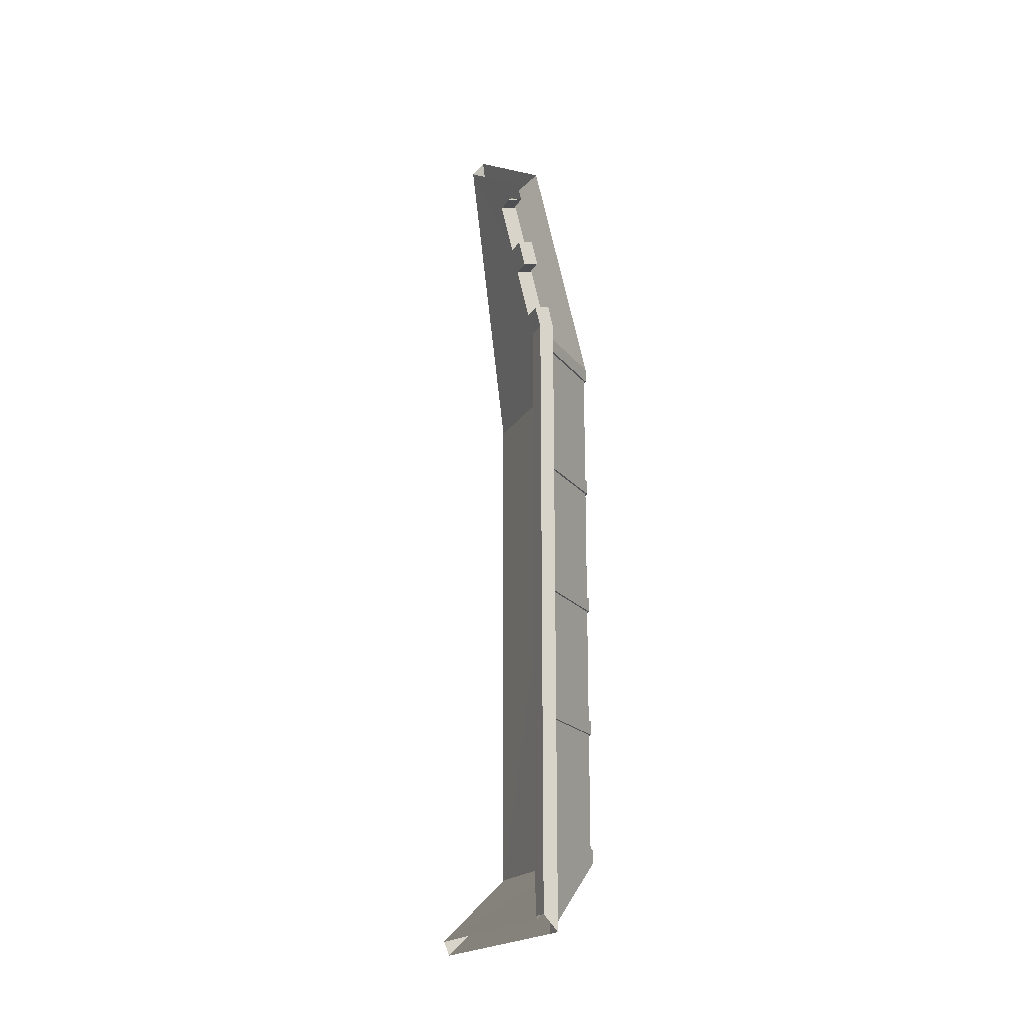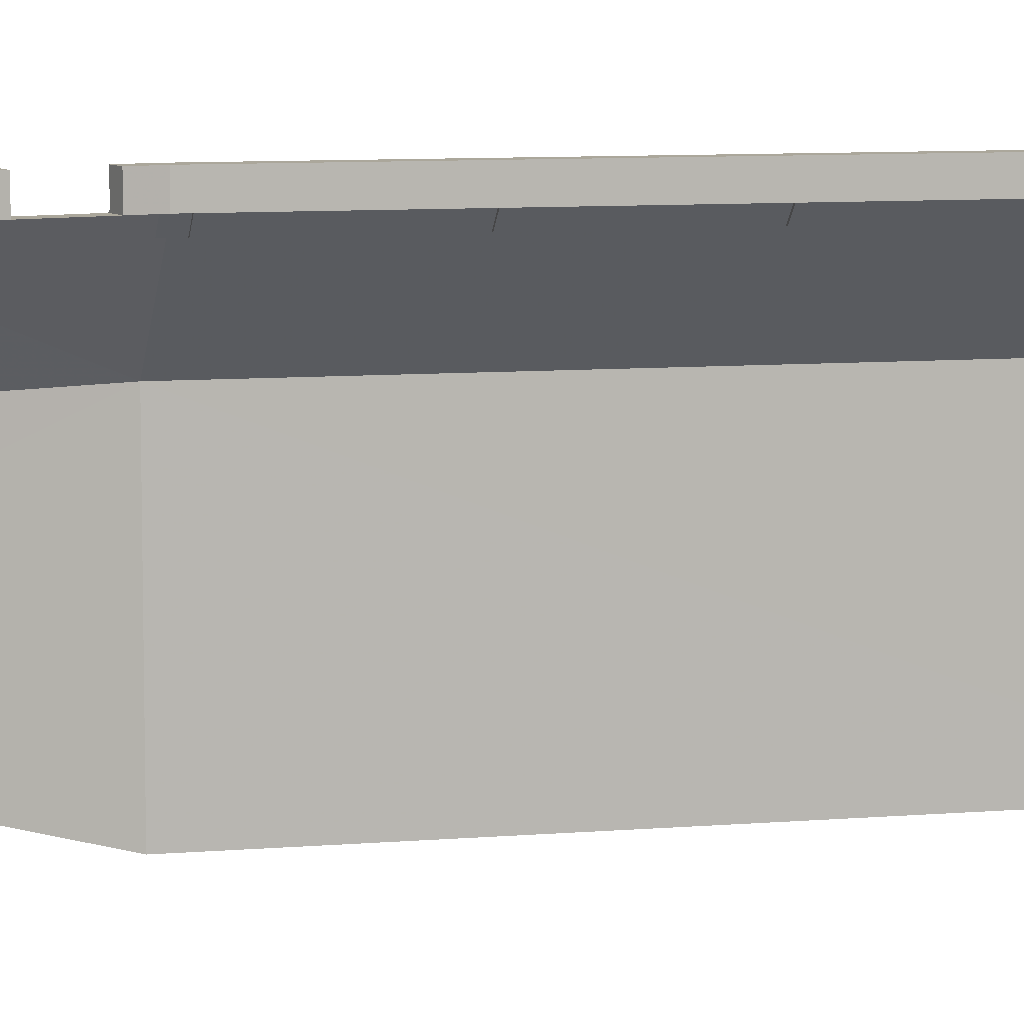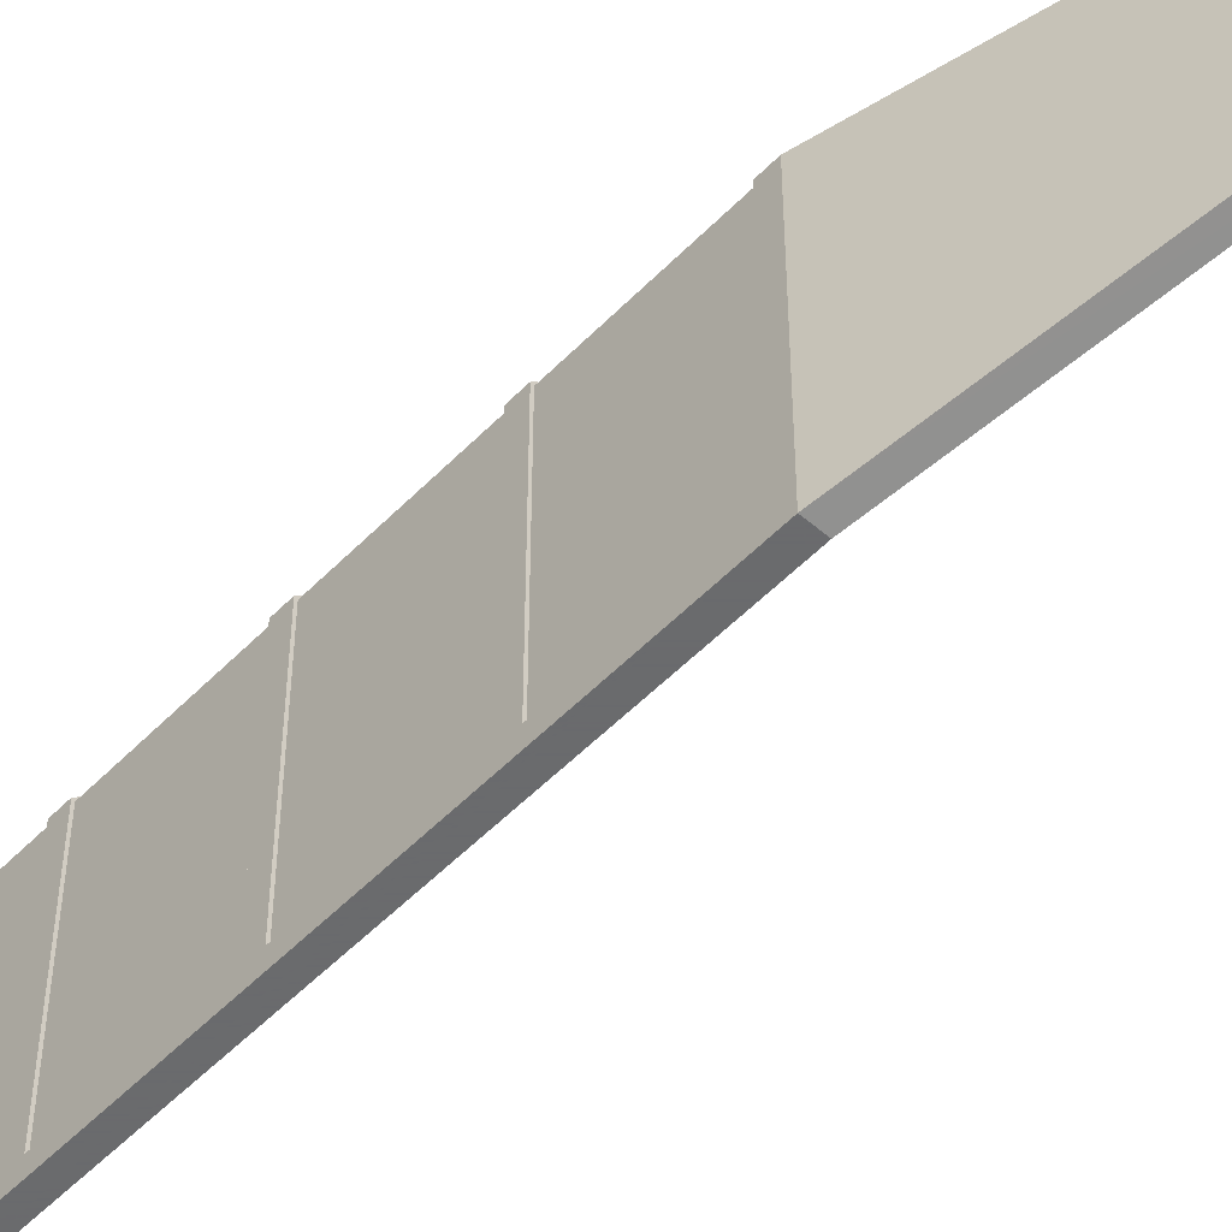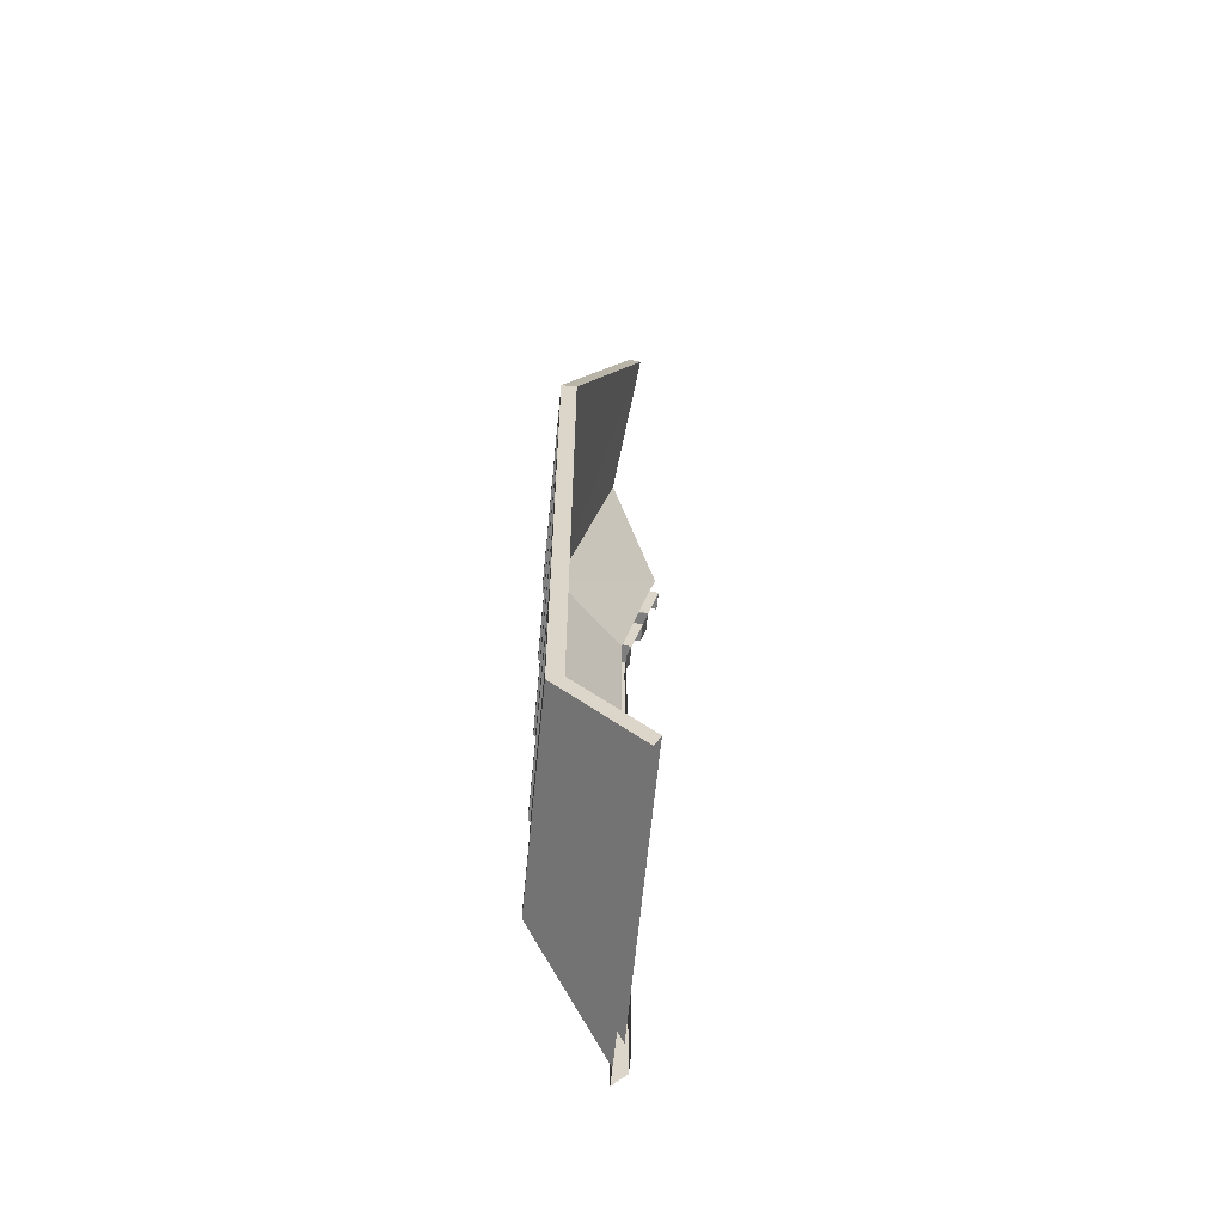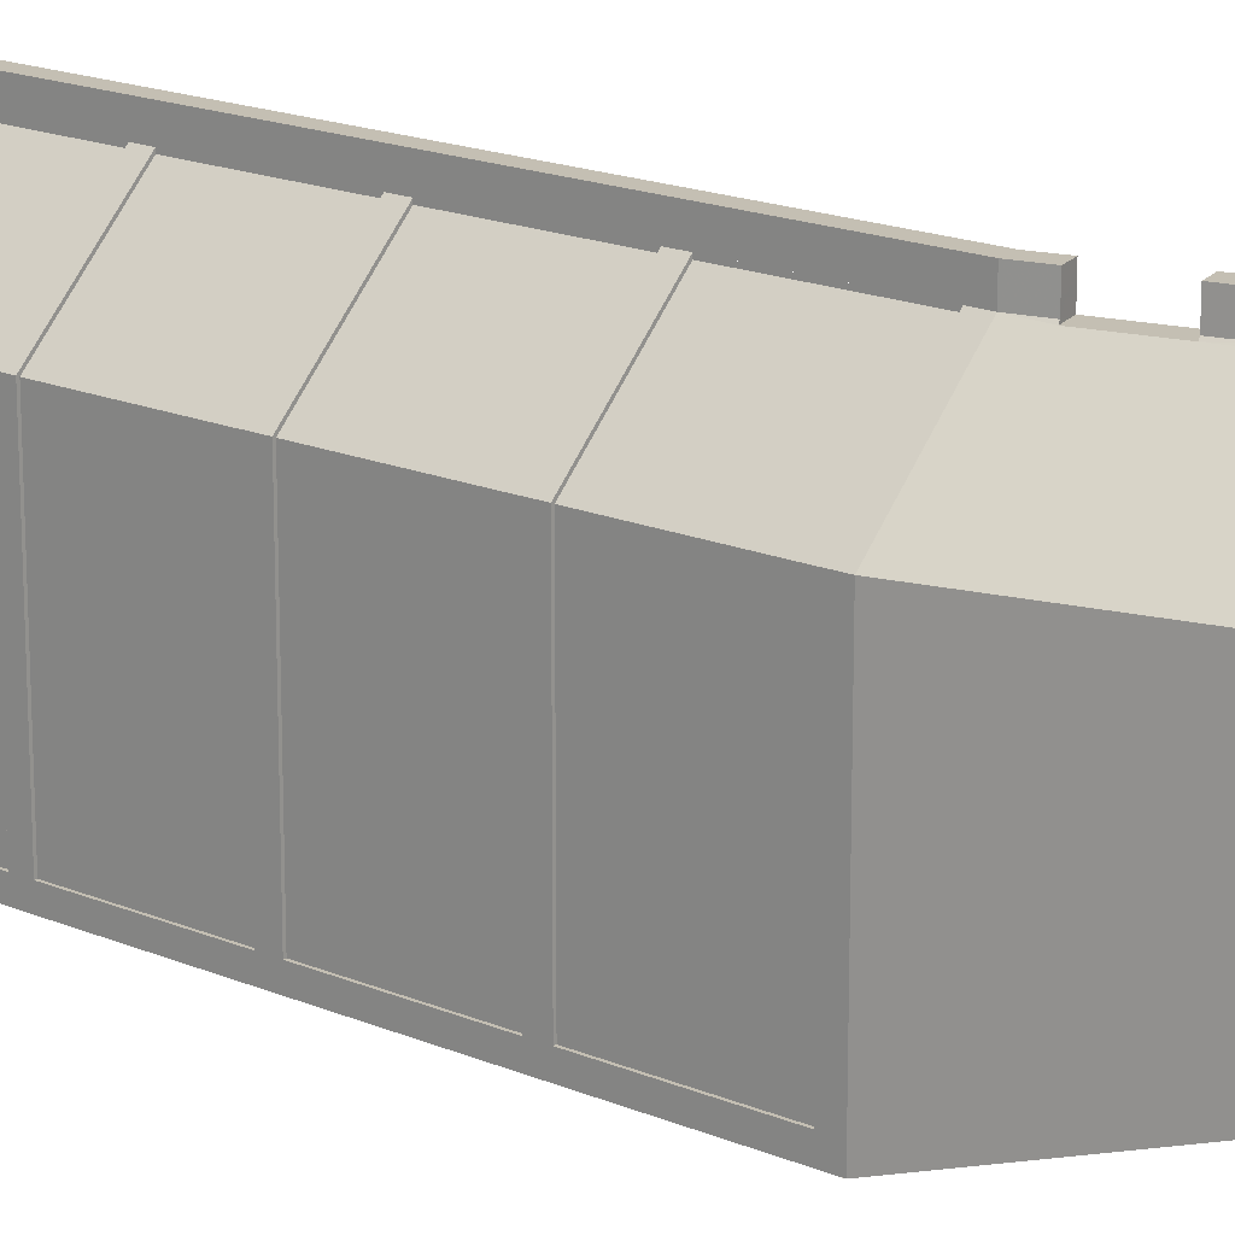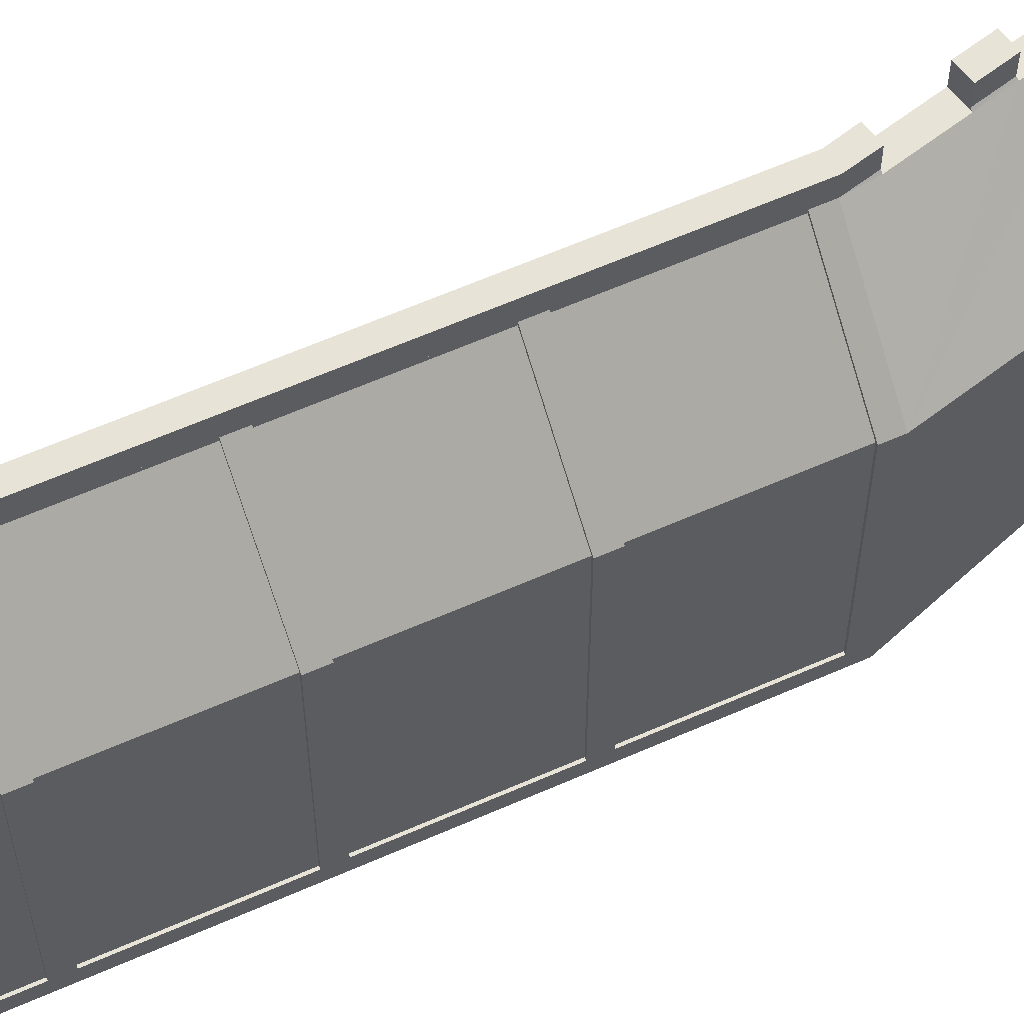
<metadata>
{"format":"obj","ext":"obj","renderer":"f3d","projection":"perspective","resolution":1024,"background":"white","views":[{"elev":-18.6,"azim":158.9,"up":"+Z"},{"elev":8.2,"azim":76.7,"up":"+Y"},{"elev":-53.2,"azim":-42.7,"up":"+Y"},{"elev":-60.9,"azim":-5.6,"up":"+Z"},{"elev":17.7,"azim":-50.3,"up":"+Y"},{"elev":62.2,"azim":-114.1,"up":"+Y"}]}
</metadata>
<code>
v -2.815 0.4 3.975
v -3 0.4 4
v -2.93 0.4 4.285
v -2.745 0.4 4.24
v -2.815 0.4 3.975
v -2.815 0.4 -3.792
v -3 0.4 -4
v -3 0.4 4
v -2.353 0.4 5.815
v -2.357 0.4 5.8
v -2.54 0.4 5.845
v -2.59 0.4 4.86
v -2.775 0.4 4.905
v -2.695 0.4 5.225
v -2.51 0.4 5.18
v -2.5 0.16 6
v -2.5 0.4 6
v -2.54 0.4 5.845
v -2.54 0.16 5.845
v -2.5 0.16 6
v -2.54 0.16 5.845
v -2.56 0.1375 5.85
v -2.54 0.16 5.845
v -2.54 0.4 5.845
v -2.357 0.4 5.8
v -2.357 0.1375 5.8
v -2.357 0.1375 5.8
v -2.56 0.1375 5.85
v -2.54 0.16 5.845
v -2.353 0.1375 5.815
v -2.357 0.1375 5.8
v -2.357 0.4 5.8
v -2.353 0.4 5.815
v -2.695 0.16 5.225
v -2.51 0.1375 5.18
v -2.51 0.4 5.18
v -2.695 0.4 5.225
v -2.695 0.16 5.225
v -2.715 0.1375 5.235
v -2.51 0.1375 5.18
v -2.715 0.1375 5.235
v -2.695 0.16 5.225
v -2.795 0.1375 4.91
v -2.695 0.16 5.225
v -2.775 0.16 4.905
v -2.795 0.1375 4.91
v -2.775 0.4 4.905
v -2.775 0.16 4.905
v -2.695 0.16 5.225
v -2.695 0.4 5.225
v -2.59 0.1375 4.86
v -2.795 0.1375 4.91
v -2.775 0.16 4.905
v -2.775 0.16 4.905
v -2.775 0.4 4.905
v -2.59 0.4 4.86
v -2.59 0.1375 4.86
v -2.59 0.4 4.86
v -2.51 0.4 5.18
v -2.51 0.1375 5.18
v -2.59 0.1375 4.86
v -2.93 0.4 4.285
v -3 0.4 4
v -3 0.16 4
v -2.93 0.16 4.285
v -2.95 0.1375 4.29
v -2.93 0.16 4.285
v -3 0.16 4
v -3 0.16 4
v -3 0.4 4
v -3 0.16 3.817
v -3 0.16 2.297
v -3 0.16 3.817
v -3 0.4 4
v -3 0.16 2.112
v -3 0.16 2.297
v -3 0.4 4
v -3 0.16 0.5925
v -3 0.16 2.112
v -3 0.4 4
v -3 0.16 0.4075
v -3 0.16 0.5925
v -3 0.4 4
v -3 0.4 -4
v -3 0.4 -4
v -3 0.16 -1.113
v -3 0.16 0.4075
v -3 0.4 -4
v -3 0.16 -1.298
v -3 0.16 -1.113
v -3 0.4 -4
v -3 0.16 -2.817
v -3 0.16 -1.298
v -3 0.4 -4
v -3 0.16 -3
v -3 0.16 -2.817
v -3 0.16 -4
v -3 0.16 -3
v -3 0.4 -4
v -2.815 0.4 -3.792
v -2.815 0.4 3.975
v -2.815 0.1375 3.975
v -2.815 0.1375 -3.792
v -2.815 0.4 3.975
v -2.745 0.4 4.24
v -2.745 0.1375 4.24
v -2.815 0.1375 3.975
v -2.93 0.16 4.285
v -2.745 0.1375 4.24
v -2.745 0.4 4.24
v -2.93 0.4 4.285
v -2.93 0.16 4.285
v -2.95 0.1375 4.29
v -2.745 0.1375 4.24
v -2.51 0.1375 5.18
v -2.715 0.1375 5.235
v -2.56 0.1375 5.85
v -2.357 0.1375 5.8
v -2.745 0.1375 4.24
v -2.95 0.1375 4.29
v -2.795 0.1375 4.91
v -2.59 0.1375 4.86
v -3.815 -0.88 4
v -3.095 -0.919 6.855
v -2.855 -2.456 7.815
v -3.805 -3.6 4
v -2.418 0 5.895
v -3.815 -0.88 4
v -2.895 0 3.985
v -3.095 -0.919 6.855
v -3.815 -0.88 4
v -2.418 0 5.895
v -3.815 -0.88 4
v -3.805 -3.6 4
v -3.815 -3.6 -2.922
v -3.815 -0.88 -2.922
v -3.815 -0.88 4
v -3.815 -0.88 -2.922
v -2.895 0 -3.812
v -2.895 0 3.985
v -3.815 -0.88 -2.922
v -3.815 -3.6 -2.922
v -2.92 -3.6 -3.812
v -2.895 0 -3.812
v -3.25 -0.8 7
v -4 -0.8 4
v -4 -3.6 4
v -3 -2.4 8
v -4 -0.8 4
v -2.56 0.1375 5.85
v -2.715 0.1375 5.235
v -2.56 0.1375 5.85
v -4 -0.8 4
v -3.25 -0.8 7
v -2.5 0.16 6
v -4 -0.8 4
v -2.795 0.1375 4.91
v -2.95 0.1375 4.29
v -2.715 0.1375 5.235
v -2.795 0.1375 4.91
v -4 -0.8 4
v -2.95 0.1375 4.29
v -3 0.16 4
v -4 -0.8 4
v -4 -0.8 4
v -4 -0.8 3.817
v -4 -3.413 3.817
v -4 -3.6 4
v -4 -0.8 3.817
v -4 -0.8 4
v -3 0.16 4
v -3 0.16 3.817
v -3.975 -3.412 3.817
v -3.975 -3.412 2.297
v -4 -3.412 2.297
v -4 -3.412 3.817
v -3.975 -0.8106 2.297
v -3.975 -3.412 2.297
v -3.975 -3.412 3.817
v -3.975 -0.8106 3.817
v -4 -3.413 3.817
v -4 -0.8 3.817
v -3.975 -0.8106 3.817
v -3.975 -3.413 3.817
v -3.975 -0.8106 2.297
v -4 -0.8 2.297
v -4 -3.413 2.297
v -3.975 -3.413 2.297
v -3.975 -0.8106 3.817
v -3 0.1253 3.817
v -3 0.1253 2.297
v -3.975 -0.8106 2.297
v -3 0.1253 3.817
v -3 0.16 3.817
v -3 0.16 2.297
v -3 0.1253 2.297
v -4 -0.8 3.817
v -3 0.16 3.817
v -3 0.1253 3.817
v -3.975 -0.8106 3.817
v -3.975 -0.8106 2.297
v -3 0.1253 2.297
v -3 0.16 2.297
v -4 -0.8 2.297
v -4 -3.413 2.297
v -4 -0.8 2.297
v -4 -0.8 2.112
v -4 -3.413 2.112
v -4 -0.8 2.112
v -4 -0.8 2.297
v -3 0.16 2.297
v -3 0.16 2.112
v -3.975 -3.412 2.112
v -3.975 -3.412 0.5925
v -4 -3.412 0.5925
v -4 -3.412 2.112
v -3.975 -0.8106 0.5925
v -3.975 -3.412 0.5925
v -3.975 -3.412 2.112
v -3.975 -0.8106 2.112
v -4 -3.413 2.112
v -4 -0.8 2.112
v -3.975 -0.8106 2.112
v -3.975 -3.413 2.112
v -3.975 -0.8106 0.5925
v -4 -0.8 0.5925
v -4 -3.413 0.5925
v -3.975 -3.413 0.5925
v -3.975 -0.8106 2.112
v -3 0.1253 2.112
v -3 0.1253 0.5925
v -3.975 -0.8106 0.5925
v -3 0.1253 2.112
v -3 0.16 2.112
v -3 0.16 0.5925
v -3 0.1253 0.5925
v -4 -0.8 2.112
v -3 0.16 2.112
v -3 0.1253 2.112
v -3.975 -0.8106 2.112
v -3.975 -0.8106 0.5925
v -3 0.1253 0.5925
v -3 0.16 0.5925
v -4 -0.8 0.5925
v -4 -3.413 0.5925
v -4 -0.8 0.5925
v -4 -0.8 0.4075
v -4 -3.413 0.4075
v -4 -0.8 0.4075
v -4 -0.8 0.5925
v -3 0.16 0.5925
v -3 0.16 0.4075
v -3.975 -3.412 0.4075
v -3.975 -3.412 -1.113
v -4 -3.412 -1.113
v -4 -3.412 0.4075
v -3.975 -0.8106 -1.113
v -3.975 -3.412 -1.113
v -3.975 -3.412 0.4075
v -3.975 -0.8106 0.4075
v -4 -3.413 0.4075
v -4 -0.8 0.4075
v -3.975 -0.8106 0.4075
v -3.975 -3.413 0.4075
v -3.975 -0.8106 -1.113
v -4 -0.8 -1.113
v -4 -3.413 -1.113
v -3.975 -3.413 -1.113
v -3.975 -0.8106 0.4075
v -3 0.1253 0.4075
v -3 0.1253 -1.113
v -3.975 -0.8106 -1.113
v -3 0.1253 0.4075
v -3 0.16 0.4075
v -3 0.16 -1.113
v -3 0.1253 -1.113
v -4 -0.8 0.4075
v -3 0.16 0.4075
v -3 0.1253 0.4075
v -3.975 -0.8106 0.4075
v -3.975 -0.8106 -1.113
v -3 0.1253 -1.113
v -3 0.16 -1.113
v -4 -0.8 -1.113
v -4 -3.413 -1.113
v -4 -0.8 -1.113
v -4 -0.8 -1.298
v -4 -3.413 -1.298
v -4 -0.8 -1.298
v -4 -0.8 -1.113
v -3 0.16 -1.113
v -3 0.16 -1.298
v -3.975 -3.412 -1.298
v -3.975 -3.412 -2.817
v -4 -3.412 -2.817
v -4 -3.412 -1.298
v -3.975 -0.8106 -2.817
v -3.975 -3.412 -2.817
v -3.975 -3.412 -1.298
v -3.975 -0.8106 -1.298
v -4 -3.413 -1.298
v -4 -0.8 -1.298
v -3.975 -0.8106 -1.298
v -3.975 -3.413 -1.298
v -3.975 -0.8106 -2.817
v -4 -0.8 -2.817
v -4 -3.413 -2.817
v -3.975 -3.413 -2.817
v -3.975 -0.8106 -1.298
v -3 0.1253 -1.298
v -3 0.1253 -2.817
v -3.975 -0.8106 -2.817
v -3 0.1253 -1.298
v -3 0.16 -1.298
v -3 0.16 -2.817
v -3 0.1253 -2.817
v -4 -0.8 -1.298
v -3 0.16 -1.298
v -3 0.1253 -1.298
v -3.975 -0.8106 -1.298
v -3.975 -0.8106 -2.817
v -3 0.1253 -2.817
v -3 0.16 -2.817
v -4 -0.8 -2.817
v -4 -0.8 -2.817
v -4 -0.8 -3
v -4 -3.6 -3
v -4 -3.413 -2.817
v -4 -0.8 -3
v -4 -0.8 -2.817
v -3 0.16 -2.817
v -3 0.16 -3
v -4 -0.8 -3
v -3 0.16 -4
v -3 -3.6 -4
v -4 -3.6 -3
v -4 -0.8 -3
v -3 0.16 -3
v -3 0.16 -4
v -4 -3.6 4
v -4 -3.413 3.817
v -4 -3.413 2.297
v -4 -3.6 4
v -4 -3.413 2.297
v -4 -3.413 2.112
v -4 -3.6 4
v -4 -3.413 2.112
v -4 -3.413 0.5925
v -4 -3.6 4
v -4 -3.413 0.5925
v -4 -3.413 0.4075
v -4 -3.6 -3
v -4 -3.6 -3
v -4 -3.413 0.4075
v -4 -3.413 -1.113
v -4 -3.6 -3
v -4 -3.413 -1.113
v -4 -3.413 -1.298
v -4 -3.6 -3
v -4 -3.413 -1.298
v -4 -3.413 -2.817
v -4 -3.6 4
v -4 -3.6 -3
v -3.815 -3.6 -2.922
v -3.805 -3.6 4
v -4 -3.6 -3
v -3 -3.6 -4
v -2.92 -3.6 -3.812
v -3.815 -3.6 -2.922
v -2.855 -2.456 7.815
v -3 -2.4 8
v -4 -3.6 4
v -3.805 -3.6 4
g mesh6977870
f 1 2 3
f 3 4 1
f 5 6 7
f 7 8 5
f 9 10 11
f 12 13 14
f 14 15 12
f 16 17 18
f 18 19 16
f 20 21 22
f 23 24 25
f 25 26 23
f 27 28 29
f 30 31 32
f 32 33 30
f 34 35 36
f 36 37 34
f 38 39 40
f 41 42 43
f 44 45 46
f 47 48 49
f 49 50 47
f 51 52 53
f 54 55 56
f 56 57 54
f 58 59 60
f 60 61 58
f 62 63 64
f 64 65 62
f 66 67 68
f 69 70 71
f 72 73 74
f 75 76 77
f 78 79 80
f 81 82 83
f 83 84 81
f 85 86 87
f 88 89 90
f 91 92 93
f 94 95 96
f 97 98 99
f 100 101 102
f 102 103 100
f 104 105 106
f 106 107 104
f 108 109 110
f 110 111 108
f 112 113 114
f 115 116 117
f 117 118 115
f 119 120 121
f 121 122 119
f 123 124 125
f 125 126 123
f 127 128 129
f 130 131 132
f 133 134 135
f 135 136 133
f 137 138 139
f 139 140 137
f 141 142 143
f 143 144 141
f 145 146 147
f 147 148 145
f 149 150 151
f 152 153 154
f 154 155 152
f 156 157 158
f 159 160 161
f 162 163 164
f 165 166 167
f 167 168 165
f 169 170 171
f 171 172 169
g mesh6977871
f 173 174 175
f 175 176 173
g mesh6977872
f 177 178 179
f 179 180 177
f 181 182 183
f 183 184 181
f 185 186 187
f 187 188 185
g mesh6977875
f 189 190 191
f 191 192 189
g mesh6977877
f 193 194 195
f 195 196 193
f 197 198 199
f 199 200 197
f 201 202 203
f 203 204 201
f 205 206 207
f 207 208 205
f 209 210 211
f 211 212 209
g mesh6977879
f 213 214 215
f 215 216 213
g mesh6977880
f 217 218 219
f 219 220 217
f 221 222 223
f 223 224 221
f 225 226 227
f 227 228 225
g mesh6977883
f 229 230 231
f 231 232 229
g mesh6977885
f 233 234 235
f 235 236 233
f 237 238 239
f 239 240 237
f 241 242 243
f 243 244 241
f 245 246 247
f 247 248 245
f 249 250 251
f 251 252 249
g mesh6977887
f 253 254 255
f 255 256 253
g mesh6977888
f 257 258 259
f 259 260 257
f 261 262 263
f 263 264 261
f 265 266 267
f 267 268 265
g mesh6977891
f 269 270 271
f 271 272 269
g mesh6977893
f 273 274 275
f 275 276 273
f 277 278 279
f 279 280 277
f 281 282 283
f 283 284 281
f 285 286 287
f 287 288 285
f 289 290 291
f 291 292 289
g mesh6977895
f 293 294 295
f 295 296 293
g mesh6977896
f 297 298 299
f 299 300 297
f 301 302 303
f 303 304 301
f 305 306 307
f 307 308 305
g mesh6977899
f 309 310 311
f 311 312 309
g mesh6977901
f 313 314 315
f 315 316 313
f 317 318 319
f 319 320 317
f 321 322 323
f 323 324 321
f 325 326 327
f 327 328 325
f 329 330 331
f 331 332 329
f 333 334 335
f 335 336 333
f 337 338 339
f 340 341 342
f 343 344 345
f 346 347 348
f 349 350 351
f 351 352 349
f 353 354 355
f 356 357 358
f 359 360 361
f 362 363 364
f 364 365 362
f 366 367 368
f 368 369 366
f 370 371 372
f 372 373 370

</code>
